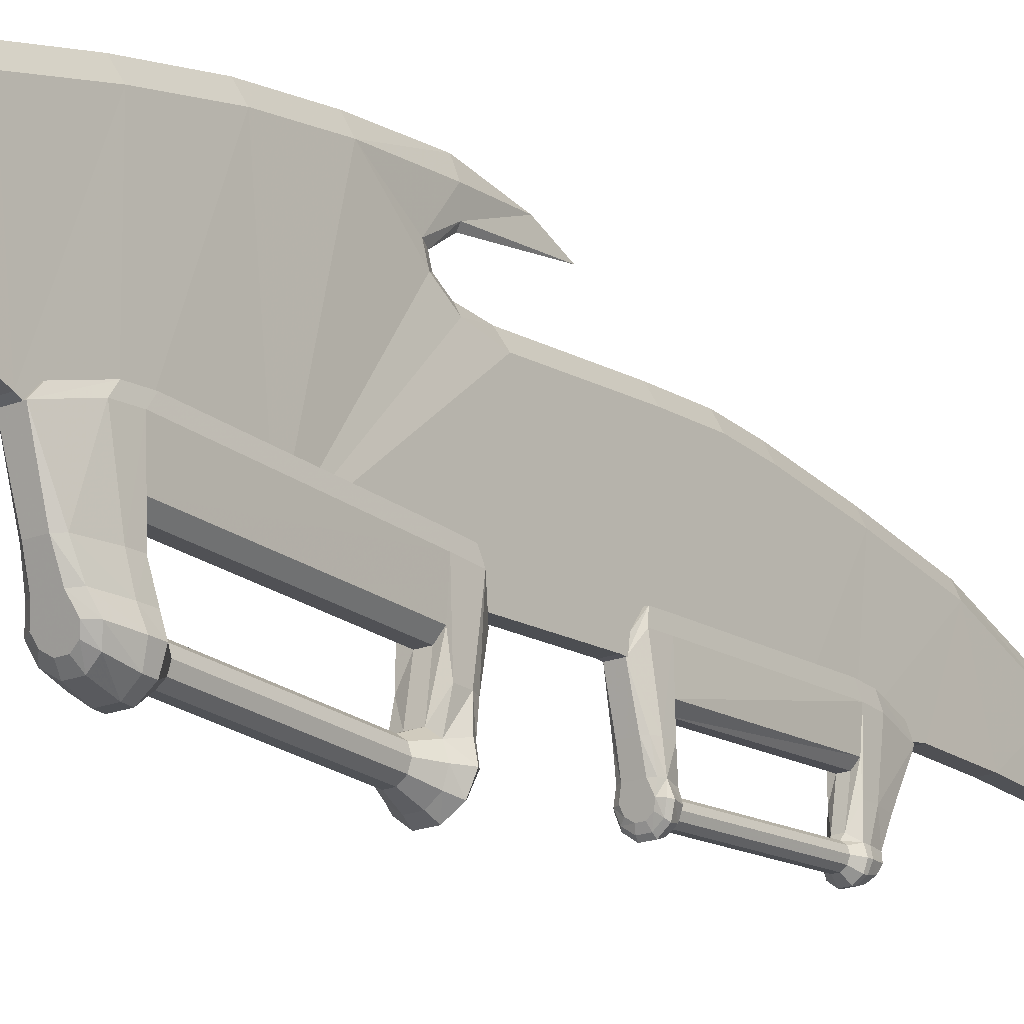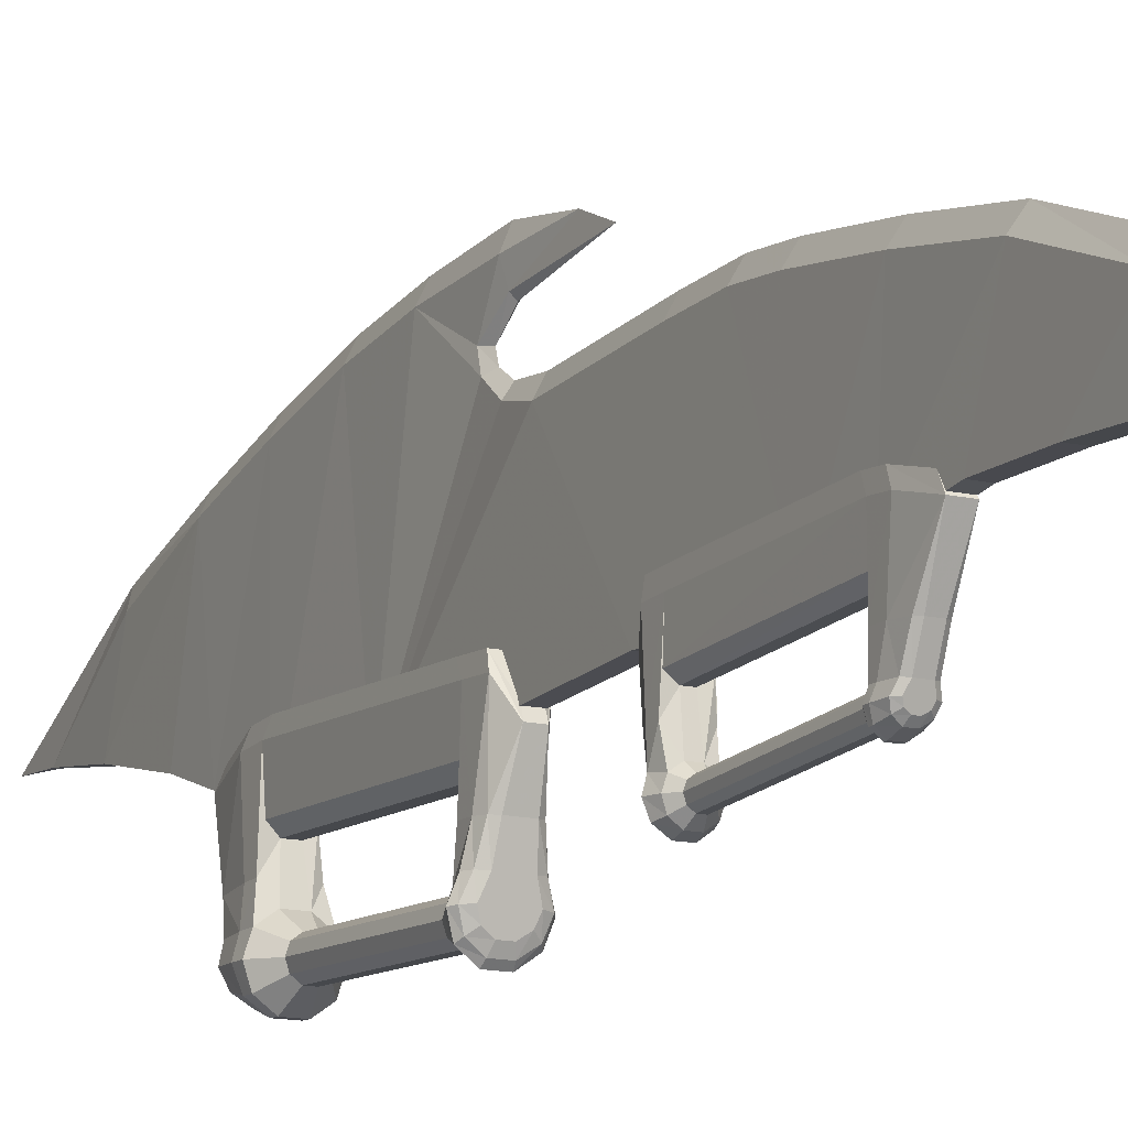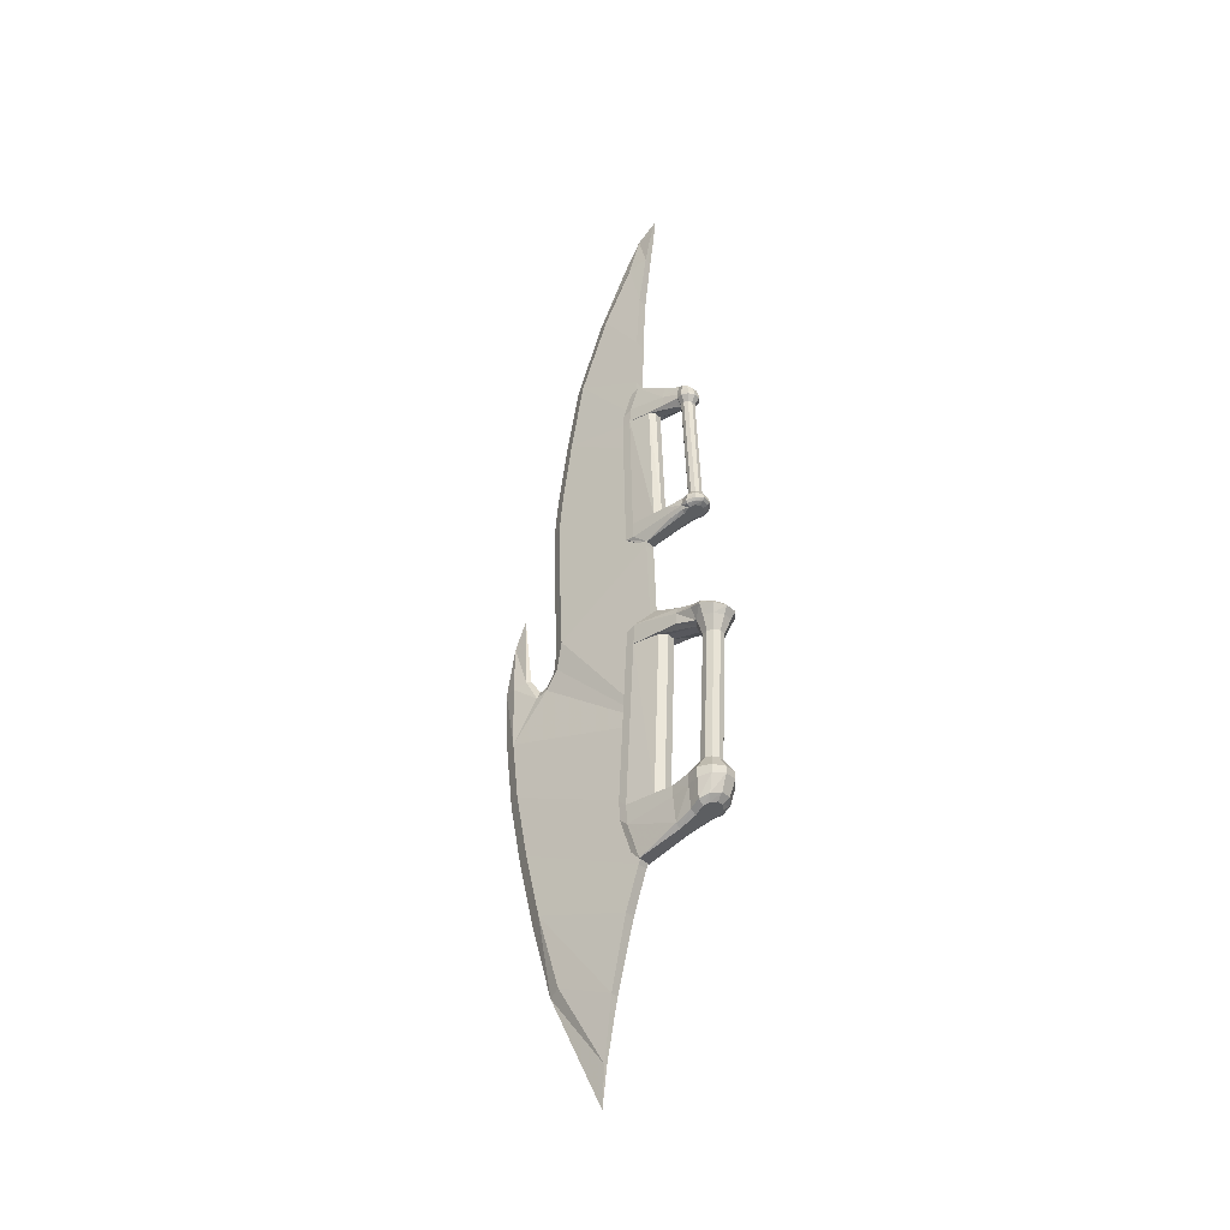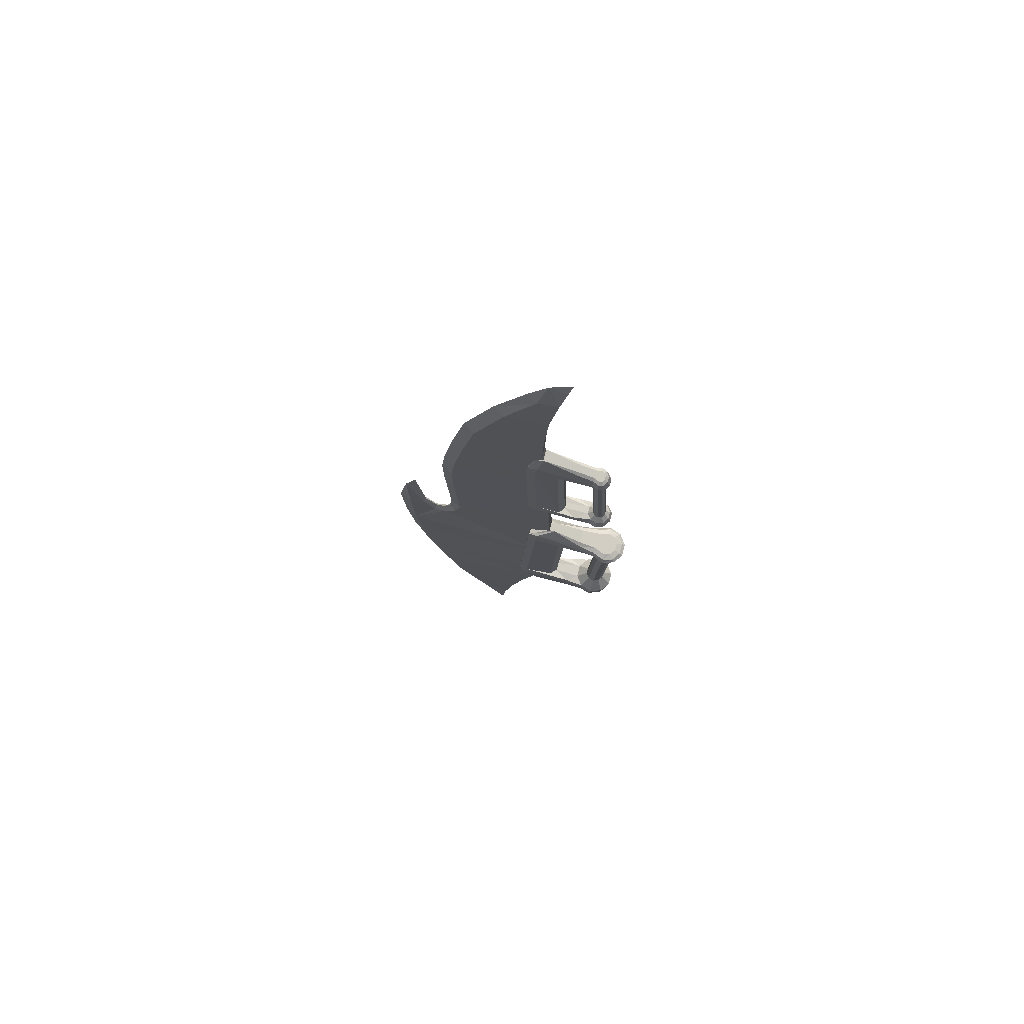
<metadata>
{"format":"obj","ext":"obj","renderer":"f3d","projection":"perspective","resolution":1024,"background":"white","views":[{"elev":-18.3,"azim":38.2,"up":"+Z"},{"elev":-13.6,"azim":152.3,"up":"+Z"},{"elev":-34.7,"azim":128.4,"up":"+Y"},{"elev":75.6,"azim":104.3,"up":"+Y"}]}
</metadata>
<code>
o Polygon_sep2_default_
v 0.1402 5.247 8.012
v -0.06035 2.207 8.353
v 0.02638 2.334 7.793
v 0.3407 2.207 8.353
v 0.1402 4.176 8.494
v 0.1402 2.378 7.653
v 0.2539 2.334 7.793
v 0.1402 2.22 8.867
v 0.1402 -0.3135 8.731
v -0.1257 -0.2828 8.217
v 0.004876 1.416 7.246
v 0.1402 -2.691 8.452
v -0.1257 -2.617 7.943
v -0.07712 -1.765 1.701
v -0.008957 1.568 6.759
v -0.1257 -5.16 7.432
v -0.07712 -5.059 1.396
v 0.1402 -5.267 7.935
v -0.1257 -7.7 6.797
v -0.07712 -7.091 2.462
v 0.1402 -10.79 6.413
v -0.04146 -10.6 5.935
v -0.02462 -11.41 3.66
v -0.07712 -8.715 3.012
v 0.1402 -15.24 4.158
v 0.07439 -13.74 4.029
v 0.2059 -13.74 4.029
v 0.3049 -11.41 3.66
v 0.3574 -8.715 3.012
v 0.3574 -7.091 2.462
v 0.3574 -5.059 1.396
v -0.07712 10.39 1.666
v 0.3574 10.39 1.666
v 0.3574 12.22 2.136
v -0.07712 12.22 2.136
v -0.07712 6.04 1.982
v 0.3574 6.04 1.982
v -0.1257 12.61 5.629
v -0.1257 10.07 6.04
v 0.3574 14.24 2.403
v -0.07712 14.24 2.403
v -0.1257 15.33 5.077
v 0.3574 16.32 2.361
v -0.07712 16.32 2.361
v 0.3396 18.55 2.224
v -0.0593 18.55 2.224
v -0.1039 18.25 3.912
v 0.2934 20.67 1.906
v -0.01306 20.67 1.906
v -0.02915 20.51 2.722
v 0.04309 21.95 1.672
v 0.1402 22.02 2.362
v 0.1402 20.73 3.14
v 0.1402 18.43 4.349
v 0.1402 15.45 5.533
v 0.1402 12.69 6.093
v 0.1402 10.13 6.509
v -0.1257 8.709 6.183
v 0.1402 8.73 6.655
v -0.1257 7.006 6.15
v 0.1402 6.993 6.622
v -0.1257 3.324 5.978
v 0.1402 3.257 6.445
v 0.1402 2.296 6.551
v -0.04813 2.264 6.245
v 0.1402 1.717 7.18
v 0.2754 1.416 7.246
v 0.406 -0.2828 8.217
v 0.2893 1.568 6.759
v 0.3285 2.264 6.245
v 0.3061 -1.765 1.701
v 0.406 3.324 5.978
v 0.406 7.006 6.15
v 0.406 8.709 6.183
v 0.406 10.07 6.04
v 0.406 12.61 5.629
v 0.406 15.33 5.077
v 0.3842 18.25 3.912
v 0.3095 20.51 2.722
v 0.2372 21.95 1.672
v 0.406 -7.7 6.797
v 0.406 -5.16 7.432
v 0.3218 -10.6 5.935
v 0.1402 -7.838 7.293
v 0.406 -2.617 7.943
v 0.1402 22.68 1.509
v 0.1402 1.817 6.86
v 0.4019 11.94 0.08129
v 0.4019 7.478 -0.1392
v 0.3495 7.483 0.02171
v 0.3495 11.94 0.2422
v 0.5637 12.2 0.06017
v 0.4805 12.19 -0.1959
v 0.3495 11.93 -0.07965
v 0.2126 7.486 0.1212
v 0.2126 11.95 0.3417
v 0.4805 12.2 0.3162
v 0.04326 7.486 0.1212
v 0.04326 11.95 0.3417
v 0.2626 12.01 0.4744
v -0.09371 7.483 0.02171
v -0.09371 11.94 0.2422
v -0.006762 12.01 0.4744
v -0.146 7.478 -0.1392
v -0.146 11.94 0.08129
v -0.2247 12.2 0.3162
v -0.09371 7.473 -0.3002
v -0.09371 11.93 -0.07965
v -0.3079 12.2 0.06017
v 0.04326 7.469 -0.3996
v 0.04326 11.93 -0.1791
v -0.2247 12.19 -0.1959
v 0.2126 7.469 -0.3996
v 0.2126 11.93 -0.1791
v -0.006762 12.18 -0.3541
v 0.3495 7.473 -0.3002
v 0.2626 12.18 -0.3541
v 0.5991 7.264 -0.1362
v 0.5091 7.273 0.1406
v 0.2735 7.278 0.3117
v -0.01769 7.278 0.3117
v -0.2533 7.273 0.1406
v -0.3433 7.264 -0.1362
v -0.2533 7.255 -0.413
v -0.01769 7.249 -0.5841
v 0.2735 7.249 -0.5841
v 0.5091 7.255 -0.413
v 0.4797 12.22 1.028
v 0.4797 12.63 1.018
v 0.4805 12.39 0.3131
v 0.5637 12.35 0.06143
v 0.4805 12.3 -0.1912
v 0.2626 12.27 -0.3483
v -0.006762 12.27 -0.3483
v -0.2247 12.3 -0.1912
v -0.3079 12.35 0.06143
v -0.2247 12.39 0.3131
v -0.1964 12.22 1.028
v -0.0101 12.2 1.521
v 0.2659 12.2 1.521
v 0.6981 6.923 -0.1338
v 0.5892 6.876 0.1982
v 0.567 7.146 0.8285
v 0.2659 7.162 1.312
v 0.02254 7.162 1.312
v -0.2834 7.146 0.8285
v -0.2834 6.8 0.8313
v -0.3334 6.876 0.1982
v -0.4423 6.923 -0.1338
v -0.3334 6.969 -0.4675
v -0.0483 6.997 -0.6754
v 0.3041 6.997 -0.6754
v 0.5892 6.969 -0.4675
v -0.2374 6.562 2.487
v -0.2374 12.24 2.626
v -0.2 12.21 1.719
v -0.2374 12.83 2.573
v 0.498 12.24 2.626
v 0.4558 12.21 1.719
v 0.5194 7.168 1.51
v 0.498 7.195 2.51
v 0.4706 12.06 2.989
v 0.4706 12.66 2.935
v 0.498 12.83 2.573
v 0.498 6.562 2.487
v -0.2374 7.195 2.51
v -0.2459 7.168 1.51
v -0.2095 7.378 2.88
v -0.2095 6.615 2.853
v 0.4126 12.8 0.3096
v 0.497 12.71 0.07874
v 0.4272 12.63 -0.1193
v 0.2424 12.58 -0.2426
v 0.01341 12.58 -0.2426
v -0.1714 12.63 -0.1193
v -0.2412 12.71 0.07874
v -0.1568 12.8 0.3096
v -0.1964 12.63 1.018
v -0.1311 13.12 0.9865
v 0.4139 13.12 0.9847
v -0.08255 13.86 2.293
v -0.2095 12.66 2.935
v -0.2095 12.06 2.989
v 0.6266 6.815 -0.1185
v 0.567 6.8 0.8313
v 0.4684 6.742 -0.1081
v 0.5121 6.739 0.205
v 0.4909 6.587 0.8273
v -0.2562 6.739 0.205
v -0.3707 6.815 -0.1185
v -0.2763 6.873 -0.4039
v -0.02635 6.906 -0.5803
v 0.2822 6.906 -0.5803
v 0.5321 6.873 -0.4039
v -0.2073 6.587 0.8273
v 0.3424 6.2 1.973
v 0.4706 6.615 2.853
v 0.4706 7.378 2.88
v -0.08207 6.2 1.973
v 0.2868 12.88 0.2948
v 0.3645 12.79 0.08265
v 0.3193 12.74 -0.04065
v 0.201 12.71 -0.1169
v 0.05479 12.71 -0.1169
v -0.06352 12.74 -0.04065
v -0.1087 12.79 0.08265
v -0.03175 12.88 0.2926
v -0.0142 13.2 0.9746
v 0.3811 13.86 2.293
v -0.06631 13.65 2.668
v 0.3625 13.65 2.668
v 0.2965 13.2 0.9745
v 0.3648 6.667 0.1948
v 0.3639 6.501 0.8195
v -0.08064 6.501 0.8178
v 0.3267 6.18 2.235
v -0.06586 6.18 2.235
v -0.1097 6.667 0.1925
v -0.2126 6.742 -0.1081
v -0.1476 6.79 -0.2981
v 0.02269 6.819 -0.4156
v 0.2331 6.819 -0.4156
v 0.4034 6.79 -0.2981
v 0.5364 -4.114 -0.5159
v 0.5364 0.9363 -0.7656
v 0.4583 0.9363 -1.006
v 0.4583 -4.114 -0.7564
v 0.9575 -4.657 -0.5006
v 0.799 -4.657 -0.01262
v 0.4583 -4.114 -0.2754
v 0.4583 0.9363 -0.5251
v 0.3838 -4.657 0.289
v 0.2537 -4.114 -0.1268
v 0.2537 0.9363 -0.3765
v -0.1293 -4.657 0.289
v 0.000827 -4.114 -0.1268
v 0.000827 0.9363 -0.3765
v -0.5444 -4.657 -0.01262
v -0.2037 -4.114 -0.2754
v -0.2037 0.9363 -0.5251
v -0.703 -4.657 -0.5006
v -0.2819 -4.114 -0.5159
v -0.2819 0.9363 -0.7656
v -0.5444 -4.657 -0.9887
v -0.2037 -4.114 -0.7564
v -0.2037 0.9363 -1.006
v -0.1293 -4.657 -1.29
v 0.000827 -4.114 -0.905
v 0.000827 0.9363 -1.155
v 0.3838 -4.657 -1.29
v 0.2537 -4.114 -0.905
v 0.2537 0.9363 -1.155
v 0.799 -4.657 -0.9887
v 0.7712 1.479 -0.7808
v 0.6482 1.479 -1.159
v 0.6482 1.479 -0.4023
v 0.3263 1.479 -0.1684
v -0.07173 1.479 -0.1684
v -0.3937 1.479 -0.4023
v -0.5167 1.479 -0.7808
v -0.3937 1.479 -1.159
v -0.07173 1.479 -1.393
v 0.3263 1.479 -1.393
v 0.6813 -4.814 0.7423
v 0.9575 -5.046 -0.4907
v 0.799 -5.122 -0.008612
v 0.799 -4.971 -0.9747
v 0.3838 -4.924 -1.276
v -0.1293 -4.924 -1.276
v -0.5444 -4.971 -0.9747
v -0.703 -5.046 -0.4907
v -0.3911 -4.814 0.7423
v -0.3911 -5.239 0.7352
v -0.5444 -5.122 -0.008612
v 0.305 -4.814 1.358
v -0.05047 -4.814 1.358
v 0.9575 1.904 -0.7713
v 0.799 1.821 -1.255
v 0.6813 1.67 0.4621
v 0.6813 2.116 0.4513
v 0.799 1.987 -0.2903
v -0.05047 1.67 1.085
v 0.305 1.67 1.085
v -0.3911 1.67 0.4621
v -0.703 1.904 -0.7713
v -0.5444 1.987 -0.2903
v -0.5444 1.821 -1.255
v -0.1293 1.771 -1.556
v 0.3838 1.771 -1.556
v -0.3553 -5.575 2.738
v 0.618 2.484 2.367
v -0.3553 -4.814 2.782
v -0.295 -4.814 1.613
v -0.295 1.67 1.34
v -0.3553 1.67 2.422
v -0.3142 -4.547 3.127
v -0.3142 -5.3 3.084
v 0.618 -4.814 2.782
v 0.6813 -5.239 0.7352
v 0.618 -5.575 2.738
v 0.618 1.67 2.422
v 0.5495 1.67 1.34
v 0.5495 -4.814 1.613
v 0.5774 1.414 2.796
v 0.5774 2.343 2.733
v -0.3553 2.484 2.367
v 0.6697 -5.954 0.01165
v 0.5768 -6.217 0.7004
v 0.8304 -5.785 -0.4338
v 0.6975 -5.649 -0.8157
v 0.3454 -5.565 -1.053
v -0.09088 -5.565 -1.053
v -0.443 -5.649 -0.8157
v -0.5759 -5.785 -0.4338
v -0.4152 -5.954 0.01165
v -0.2876 -6.219 0.7042
v -0.1247 -6.923 2.38
v 0.4223 -6.923 2.38
v 0.5774 -5.3 3.084
v 0.5774 -4.547 3.127
v 0.8533 2.062 -0.7541
v 0.7158 1.965 -1.167
v -0.3911 2.116 0.4513
v -0.4321 2.188 -0.2869
v -0.2951 2.389 0.4372
v -0.5988 2.062 -0.7541
v -0.4613 1.965 -1.167
v -0.09736 1.907 -1.422
v 0.3519 1.907 -1.422
v -0.0622 2.926 1.631
v 0.5853 2.389 0.4372
v 0.6866 2.188 -0.2869
v 0.3249 2.926 1.631
v -0.3142 2.343 2.733
v -0.3142 1.414 2.796
v 0.4299 -6.111 -0.01134
v 0.3907 -6.381 0.6853
v 0.5781 -5.952 -0.4209
v 0.492 -5.859 -0.659
v 0.2666 -5.802 -0.8061
v -0.01204 -5.802 -0.8061
v -0.2374 -5.859 -0.659
v -0.3235 -5.952 -0.4209
v -0.1769 -6.109 -0.01557
v -0.1022 -6.381 0.6856
v -0.1029 -6.568 2.747
v 0.3981 -6.568 2.747
v 0.6231 2.168 -0.7424
v 0.5284 2.09 -1.017
v 0.4252 2.5 0.4236
v 0.4722 2.292 -0.3052
v 0.3089 2.842 1.902
v -0.04569 2.842 1.902
v -0.1354 2.5 0.4215
v -0.2188 2.292 -0.3085
v -0.3686 2.168 -0.7424
v -0.2739 2.09 -1.017
v -0.02595 2.041 -1.186
v 0.2805 2.041 -1.186
f 1 6 7
f 2 8 9 10
f 2 5 8
f 10 11 3 2
f 13 14 15 10
f 16 17 14 13
f 19 20 17 16
f 22 23 24 19
f 26 23 22
f 26 27 28 23
f 26 25 27
f 23 28 29 24
f 24 29 30 20
f 20 19 24
f 20 30 31 17
f 32 33 34 35
f 32 36 37 33
f 35 38 39 32
f 35 34 40 41
f 41 42 38 35
f 41 40 43 44
f 44 42 41
f 44 43 45 46
f 46 47 42 44
f 46 45 48 49
f 49 50 47 46
f 50 52 53
f 58 32 39
f 60 36 32 58
f 65 14 36 62
f 15 14 65
f 11 10 15
f 11 66 6 3
f 6 1 3
f 7 6 66 67
f 67 68 4 7
f 69 68 67
f 70 71 69
f 72 73 37
f 72 37 71 70
f 74 33 37 73
f 75 33 74
f 76 34 33 75
f 77 40 34 76
f 78 45 43 77
f 79 48 45 78
f 79 53 52
f 48 80 51 49
f 40 77 43
f 31 71 14 17
f 30 81 82 31
f 29 81 30
f 28 83 81 29
f 27 83 28
f 85 71 31 82
f 68 69 71 85
f 14 71 37 36
f 36 60 62
f 5 4 8
f 52 86 80
f 86 51 80
f 86 52 51
f 88 89 90 91
f 88 92 93 94
f 91 90 95 96
f 92 88 91 97
f 96 95 98 99
f 96 100 97 91
f 99 98 101 102
f 99 103 100 96
f 102 101 104 105
f 102 106 103 99
f 105 104 107 108
f 105 109 106 102
f 108 107 110 111
f 108 112 109 105
f 111 110 113 114
f 111 115 112 108
f 114 113 116 94
f 114 117 115 111
f 89 88 94 116
f 94 93 117 114
f 89 118 119 90
f 90 119 120 95
f 95 120 121 98
f 98 121 122 101
f 101 122 123 104
f 104 123 124 107
f 107 124 125 110
f 110 125 126 113
f 113 126 127 116
f 116 127 118 89
f 97 128 129 130
f 97 130 131 92
f 92 131 132 93
f 93 132 133 117
f 117 133 134 115
f 115 134 135 112
f 112 135 136 109
f 109 136 137 106
f 106 138 103
f 103 139 140 100
f 100 128 97
f 118 141 142 119
f 119 143 120
f 120 144 145 121
f 121 146 122
f 122 146 147 148
f 122 148 149 123
f 123 149 150 124
f 124 150 151 125
f 125 151 152 126
f 126 152 153 127
f 127 153 141 118
f 155 156 138 157
f 158 128 159
f 158 159 160 161
f 158 162 163 164
f 166 146 167
f 166 167 156 155
f 166 168 169 154
f 130 170 171 131
f 131 171 172 132
f 132 172 173 133
f 133 173 174 134
f 134 174 175 135
f 135 175 176 136
f 136 176 177 137
f 137 178 138 106
f 137 177 179 178
f 129 180 170 130
f 178 157 138
f 178 179 181 157
f 157 182 183 155
f 164 129 128 158
f 141 184 142
f 142 185 143 119
f 142 184 186 187
f 142 187 188 185
f 148 189 190 149
f 149 190 191 150
f 150 191 192 151
f 151 192 193 152
f 152 193 194 153
f 153 194 184 141
f 147 195 189 148
f 185 188 196 165
f 165 197 198 161
f 154 199 195 147
f 139 103 138 156
f 139 145 144 140
f 159 128 100 140
f 159 140 144 160
f 144 120 143 160
f 160 143 161
f 167 146 121 145
f 167 145 139 156
f 170 200 201 171
f 171 201 202 172
f 172 202 203 173
f 173 203 204 174
f 174 204 205 175
f 175 205 206 176
f 176 206 207 177
f 177 207 208 179
f 179 208 181
f 181 210 182 157
f 209 180 129 164
f 209 211 210 181
f 180 209 212
f 180 212 200 170
f 207 200 212 208
f 187 213 214 188
f 188 214 196
f 196 214 215 199
f 196 216 197 165
f 199 215 195
f 199 217 216 196
f 195 215 218 189
f 189 218 219 190
f 190 219 220 191
f 191 220 221 192
f 192 221 222 193
f 193 222 223 194
f 194 223 186 184
f 186 219 218 213
f 213 187 186
f 213 218 215 214
f 183 168 166 155
f 183 182 163 162
f 162 198 168 183
f 198 162 158 161
f 198 197 169 168
f 182 210 211 163
f 163 211 209 164
f 197 216 217 169
f 169 217 199 154
f 224 225 226 227
f 224 228 229 230
f 225 224 230 231
f 230 229 232 233
f 233 234 231 230
f 233 232 235 236
f 236 237 234 233
f 236 235 238 239
f 239 240 237 236
f 239 238 241 242
f 242 243 240 239
f 242 241 244 245
f 245 246 243 242
f 245 244 247 248
f 248 249 246 245
f 248 247 250 251
f 251 252 249 248
f 251 250 253 227
f 227 226 252 251
f 228 224 227 253
f 225 254 255 226
f 231 256 254 225
f 234 257 256 231
f 237 258 257 234
f 240 259 258 237
f 243 260 259 240
f 246 261 260 243
f 249 262 261 246
f 252 263 262 249
f 226 255 263 252
f 229 264 232
f 228 265 266 229
f 253 267 265 228
f 250 268 267 253
f 247 269 268 250
f 244 270 269 247
f 241 271 270 244
f 238 272 273 274
f 238 274 271 241
f 235 272 238
f 232 275 276 235
f 254 277 278 255
f 256 279 280 281
f 256 281 277 254
f 257 279 256
f 258 282 283 257
f 259 284 258
f 260 285 286 259
f 261 287 285 260
f 262 288 287 261
f 263 289 288 262
f 255 278 289 263
f 272 290 273
f 292 293 294 295
f 292 296 297 290
f 298 264 299 300
f 301 279 302
f 301 302 303 298
f 301 304 305 291
f 266 299 264 229
f 266 307 308 299
f 265 309 307 266
f 267 310 309 265
f 268 311 310 267
f 269 312 311 268
f 270 313 312 269
f 271 314 313 270
f 274 315 314 271
f 273 316 315 274
f 290 272 293 292
f 290 317 316 273
f 300 299 308 318
f 300 319 320 298
f 277 321 322 278
f 281 321 277
f 286 323 284 259
f 286 324 325 323
f 285 326 324 286
f 287 327 326 285
f 288 328 327 287
f 289 329 328 288
f 278 322 329 289
f 323 325 330 306
f 280 331 332 281
f 291 333 331 280
f 306 334 335 295
f 293 272 235 276
f 293 276 282 294
f 275 232 264 303
f 275 283 282 276
f 303 264 298
f 302 279 257 283
f 302 283 275 303
f 294 284 295
f 282 258 284 294
f 307 336 337 308
f 309 338 336 307
f 310 339 338 309
f 311 340 339 310
f 312 341 340 311
f 313 342 341 312
f 314 343 342 313
f 315 344 343 314
f 316 345 344 315
f 317 345 316
f 317 346 347 318
f 318 347 319 300
f 345 337 336 344
f 337 318 308
f 321 348 349 322
f 332 348 321 281
f 331 350 351 332
f 333 350 331
f 333 352 353 330
f 330 354 350 333
f 330 353 334 306
f 325 354 330
f 324 355 354 325
f 326 356 355 324
f 327 357 356 326
f 328 358 357 327
f 329 359 358 328
f 322 349 359 329
f 348 332 351
f 351 355 356 348
f 350 354 355 351
f 296 335 304 320
f 320 304 301 298
f 320 319 297 296
f 335 296 292 295
f 335 334 305 304
f 297 346 317 290
f 319 347 346 297
f 305 352 333 291
f 334 353 352 305
f 3 1 5 2
f 5 1 7 4
f 13 10 9 12
f 13 12 18 16
f 16 18 84 19
f 22 19 84 21
f 26 22 21 25
f 52 50 49 51
f 50 53 54 47
f 47 54 55 42
f 42 55 56 38
f 38 56 57 39
f 39 57 59 58
f 58 59 61 60
f 60 61 63 62
f 65 62 63 64
f 65 64 87 15
f 11 15 87 66
f 67 66 87 69
f 70 69 87 64
f 70 64 63 72
f 72 63 61 73
f 74 73 61 59
f 75 74 59 57
f 76 75 57 56
f 77 76 56 55
f 78 77 55 54
f 79 78 54 53
f 52 80 48 79
f 27 25 21 83
f 81 83 21 84
f 81 84 18 82
f 82 18 12 85
f 85 12 9 68
f 68 9 8 4
f 147 146 166 154
f 161 143 185 165
f 181 208 212 209
f 280 279 301 291
f 295 284 323 306
f 317 318 337 345
f 343 344 336 338
f 342 343 338 339
f 340 341 342 339
f 357 358 359 349
f 349 348 356 357
f 220 219 186 223
f 223 222 221 220
f 201 200 207 206
f 202 201 206 205
f 203 202 205 204

</code>
